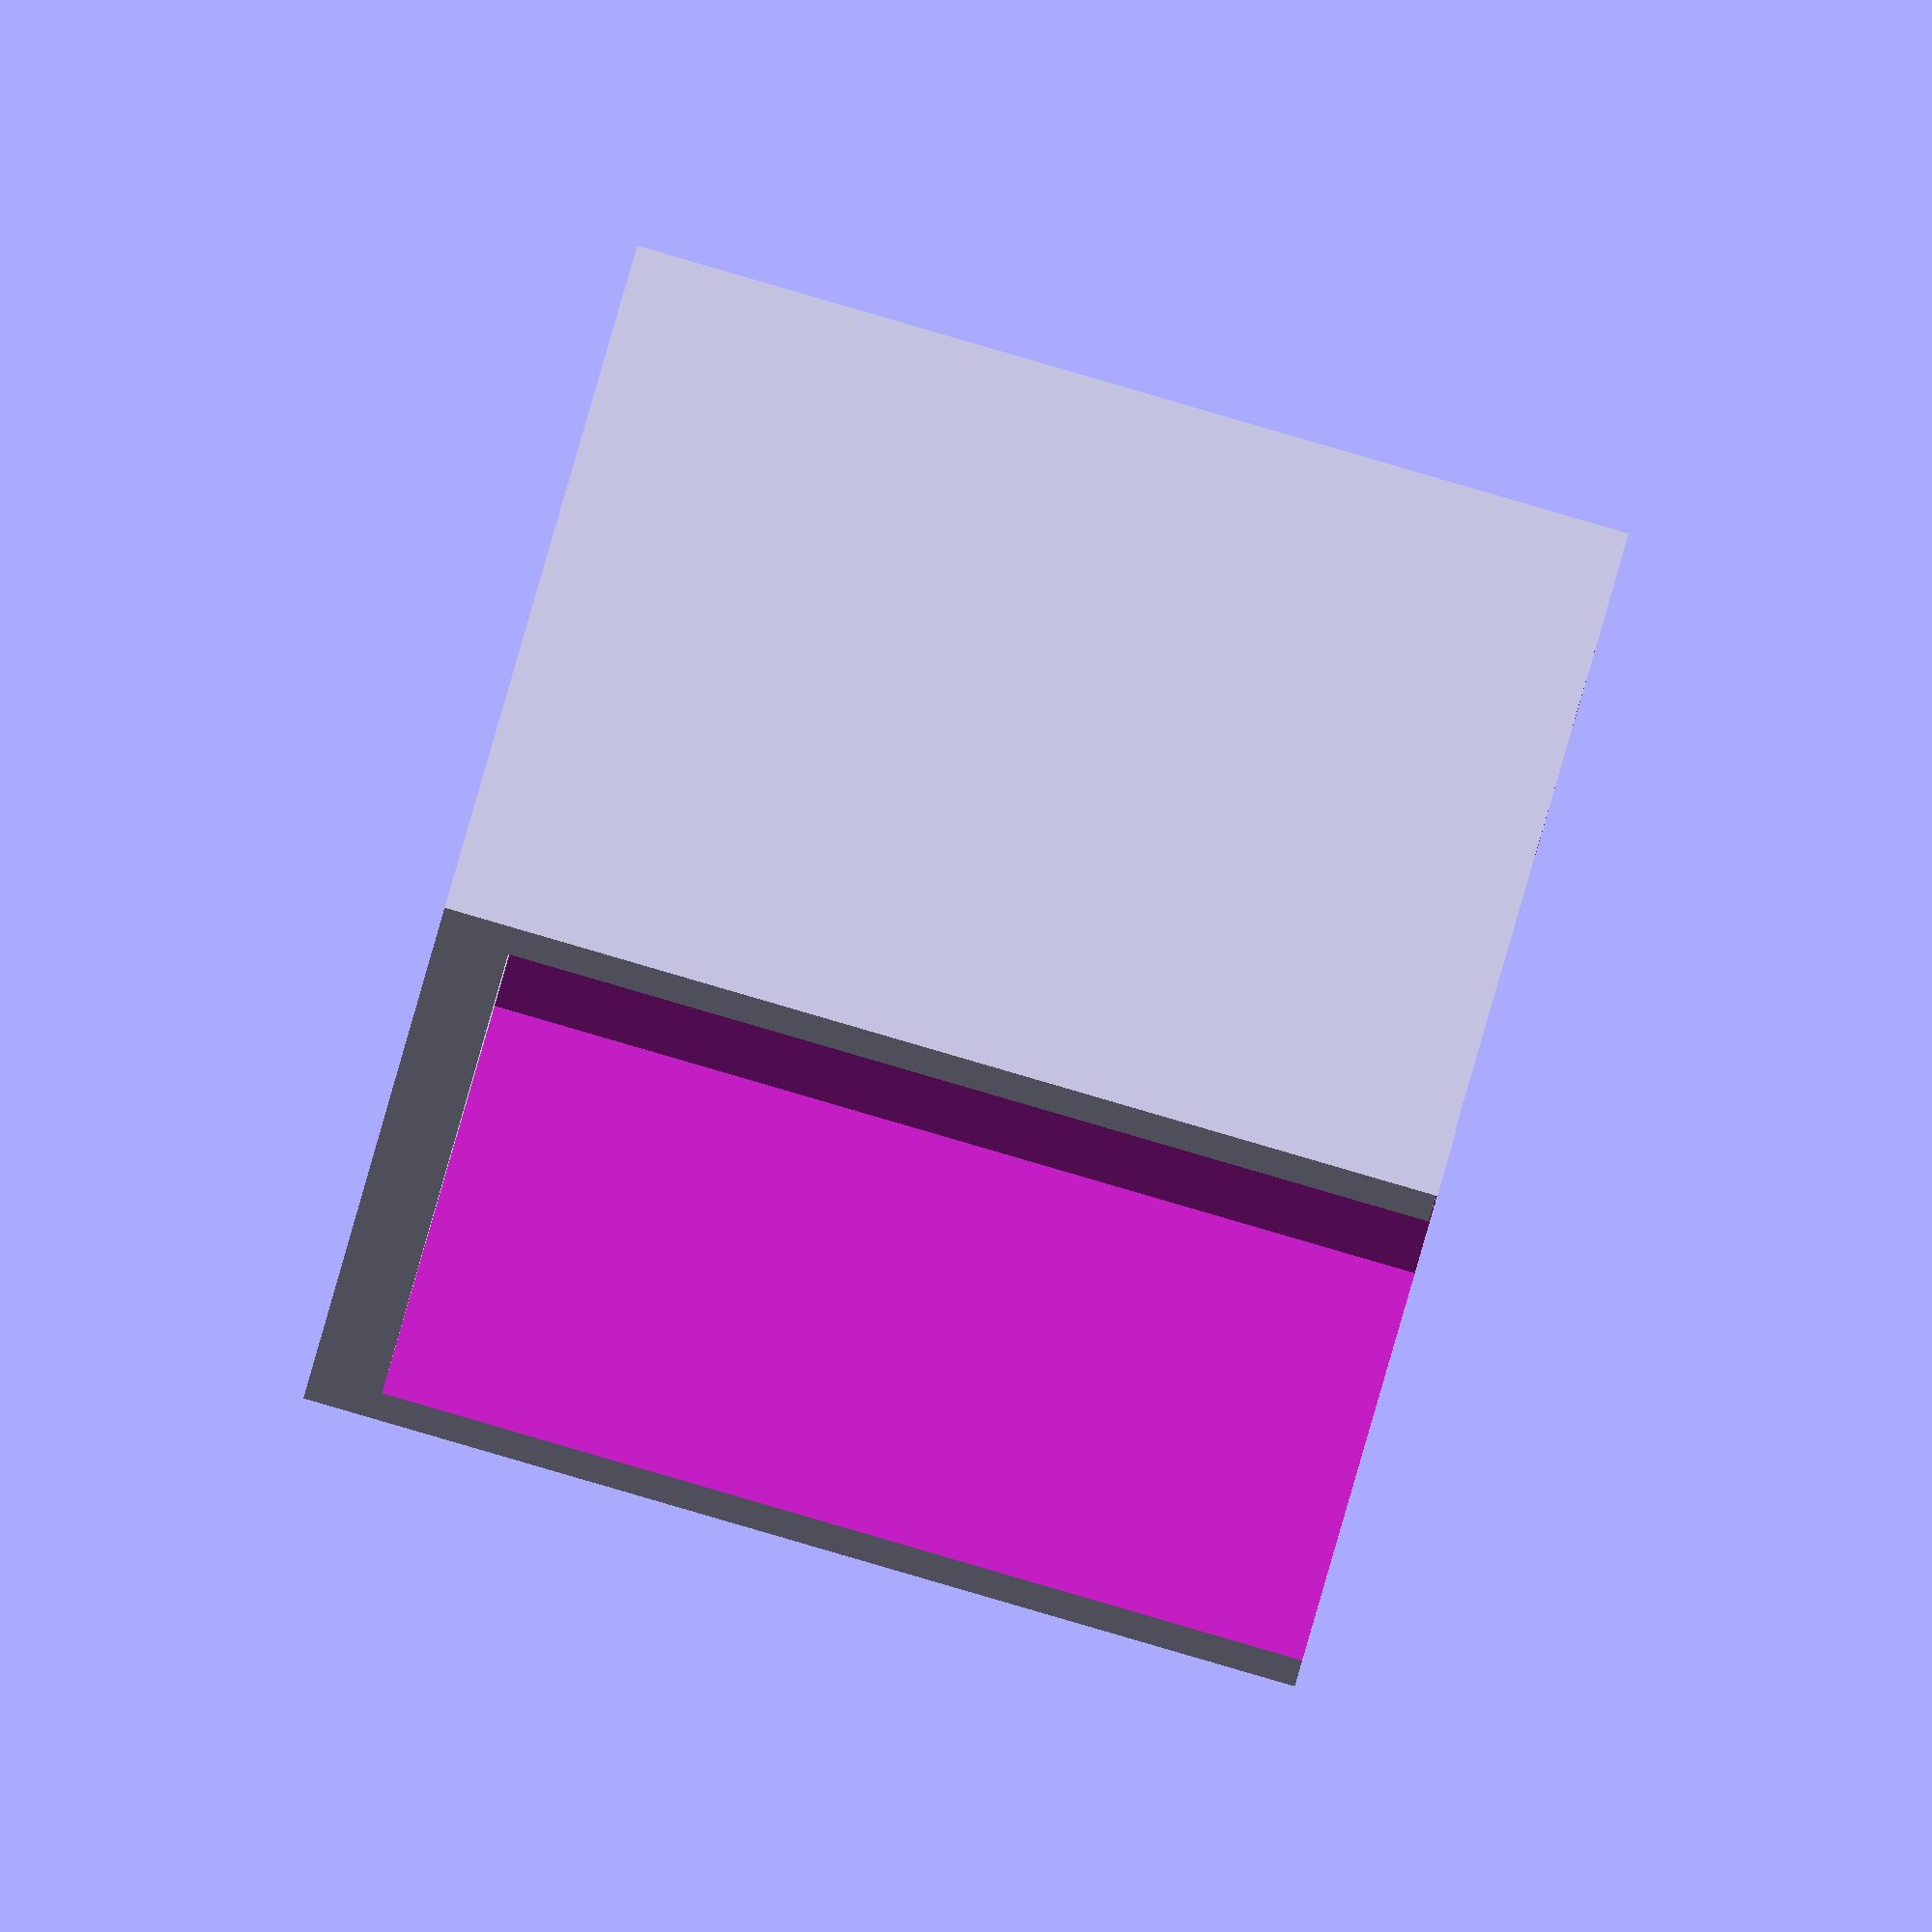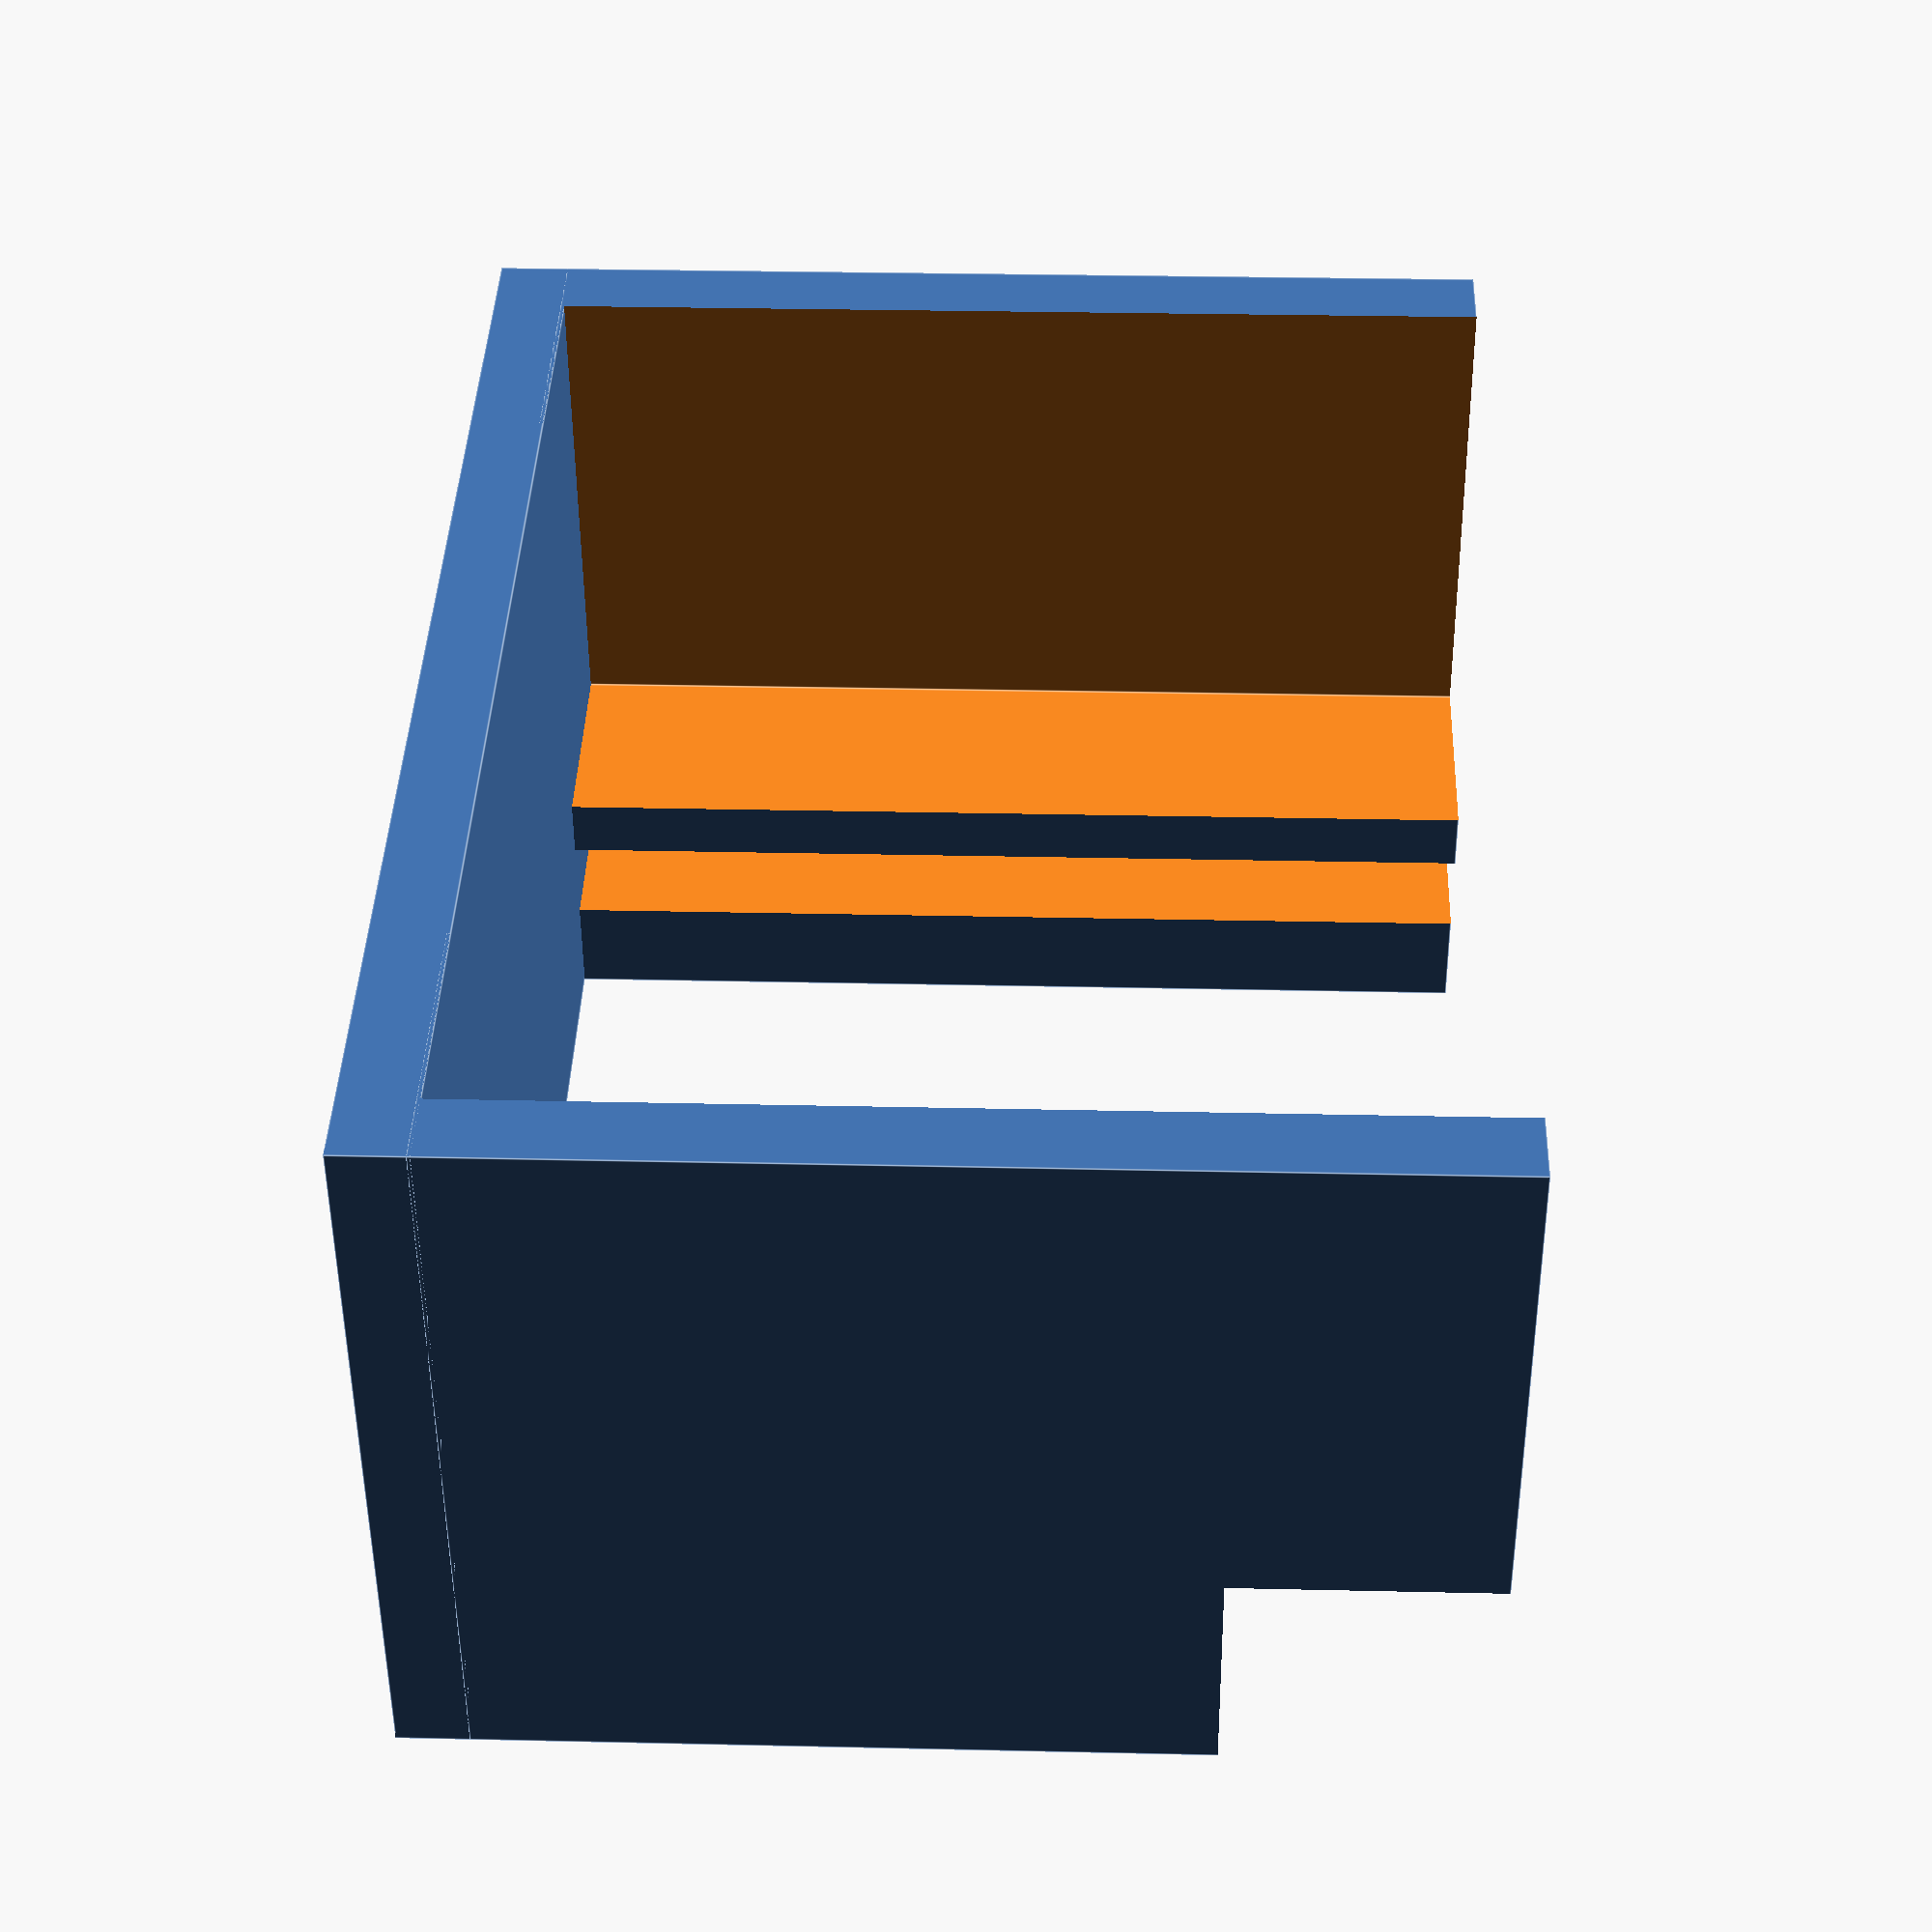
<openscad>
//
// bracket thing to hold ESP wifi module on top
//

e = 0.1;			/* interference delta */
g = 0.25;			/* mechanical gap */

slot_dep = 6;

slot_wid_left = 4.3;
slot_wid_right = 2.3;
slot_offset_right = 0.7;

pcb_len_x = 34;
pcb_hgt_z = 26;

wall_thk = 2;			/* general wall thickness */

base_len_x = pcb_len_x + 2*wall_thk;
base_wid_y = 20;
base_hgt_z = pcb_hgt_z + wall_thk;

cube( [base_len_x, base_wid_y, wall_thk]);

// sides
translate( [0, 0, wall_thk-e]) {

     difference() {
	  cube( [wall_thk+slot_dep, base_wid_y, pcb_hgt_z]);
	  // left slot for PCB
	  translate( [wall_thk, wall_thk, -e])
	       cube( [slot_dep+e, slot_wid_left, pcb_hgt_z+2*e]);
	  // cut extra stuff away
	  translate( [wall_thk, wall_thk*2+slot_wid_left, -e])
	       cube( [slot_dep+e, base_wid_y-wall_thk*2+slot_wid_left+e, pcb_hgt_z+2*e]);
	  // cutout for reset button
	  translate( [-e, -e, pcb_hgt_z-7])
	       cube( [wall_thk+slot_dep+2*e, wall_thk+slot_wid_left, 7+e]);
     }

     translate( [base_len_x-slot_dep-wall_thk, 0, 0])
     difference() {
	  cube( [wall_thk+slot_dep, base_wid_y, pcb_hgt_z]);
	  // right slot for PCB
	  translate( [-e, wall_thk+slot_offset_right, -e])
	       cube( [slot_dep+e, slot_wid_right, pcb_hgt_z+2*e]);
	  // cut extra stuff away
	  translate( [-e, wall_thk+2*slot_wid_right, -e])
	       cube( [slot_dep+e, base_wid_y-wall_thk*2+slot_wid_right+e, pcb_hgt_z+2*e]);
     }

     
     
}


</openscad>
<views>
elev=270.2 azim=291.1 roll=286.2 proj=o view=wireframe
elev=152.2 azim=167.8 roll=268.0 proj=p view=edges
</views>
